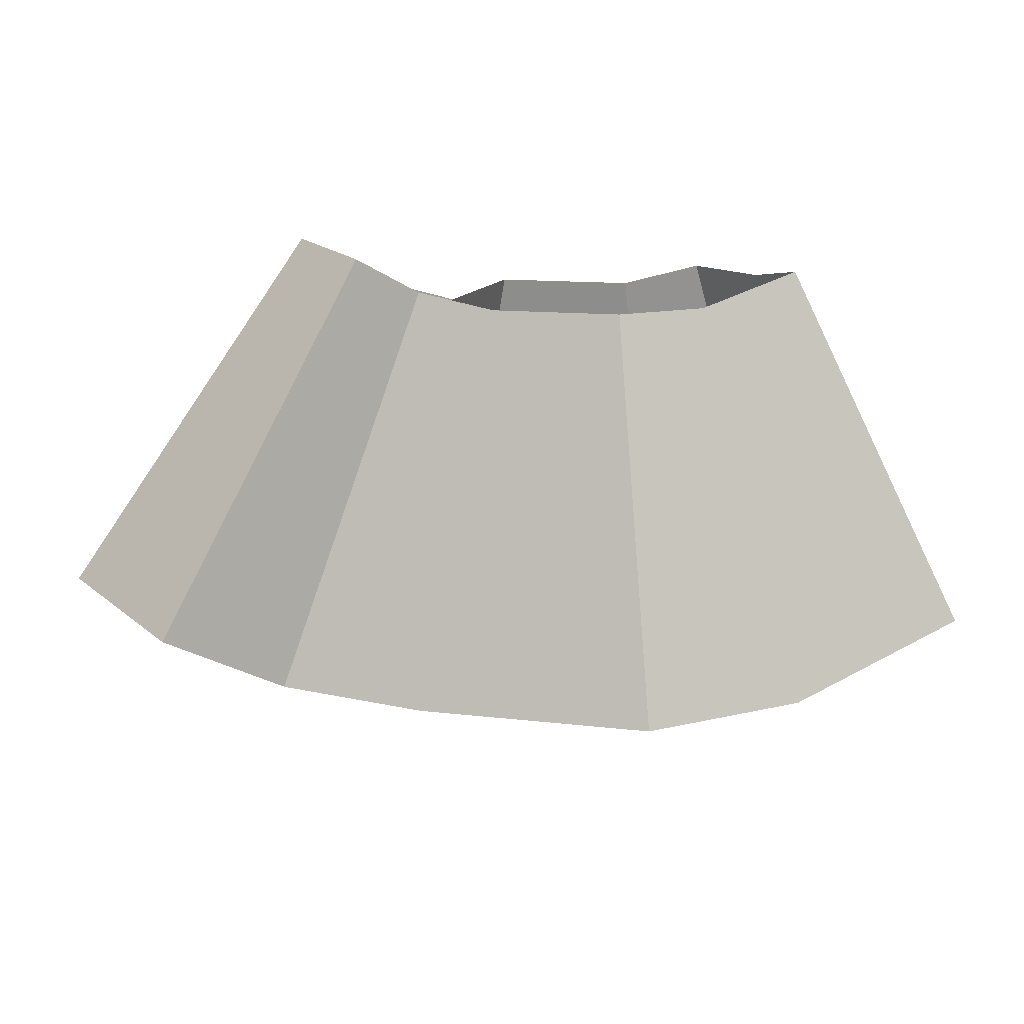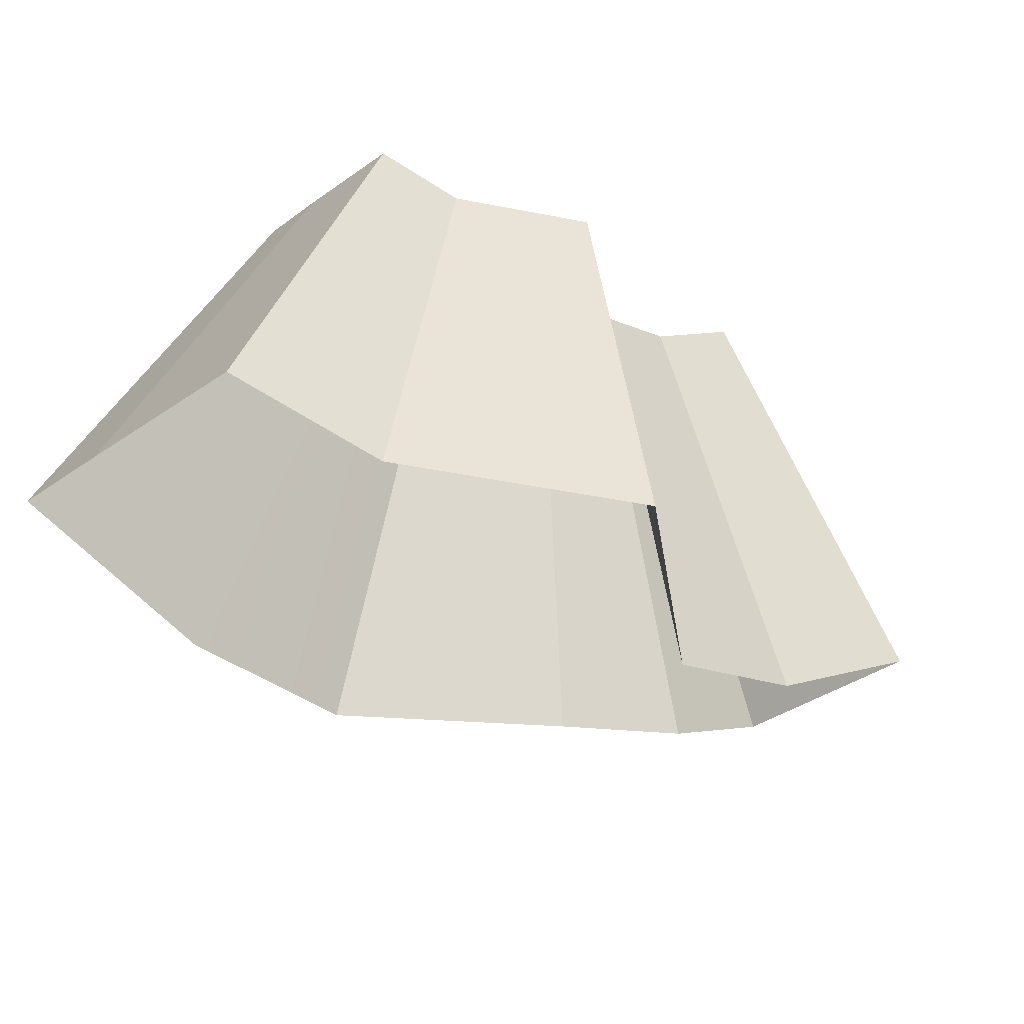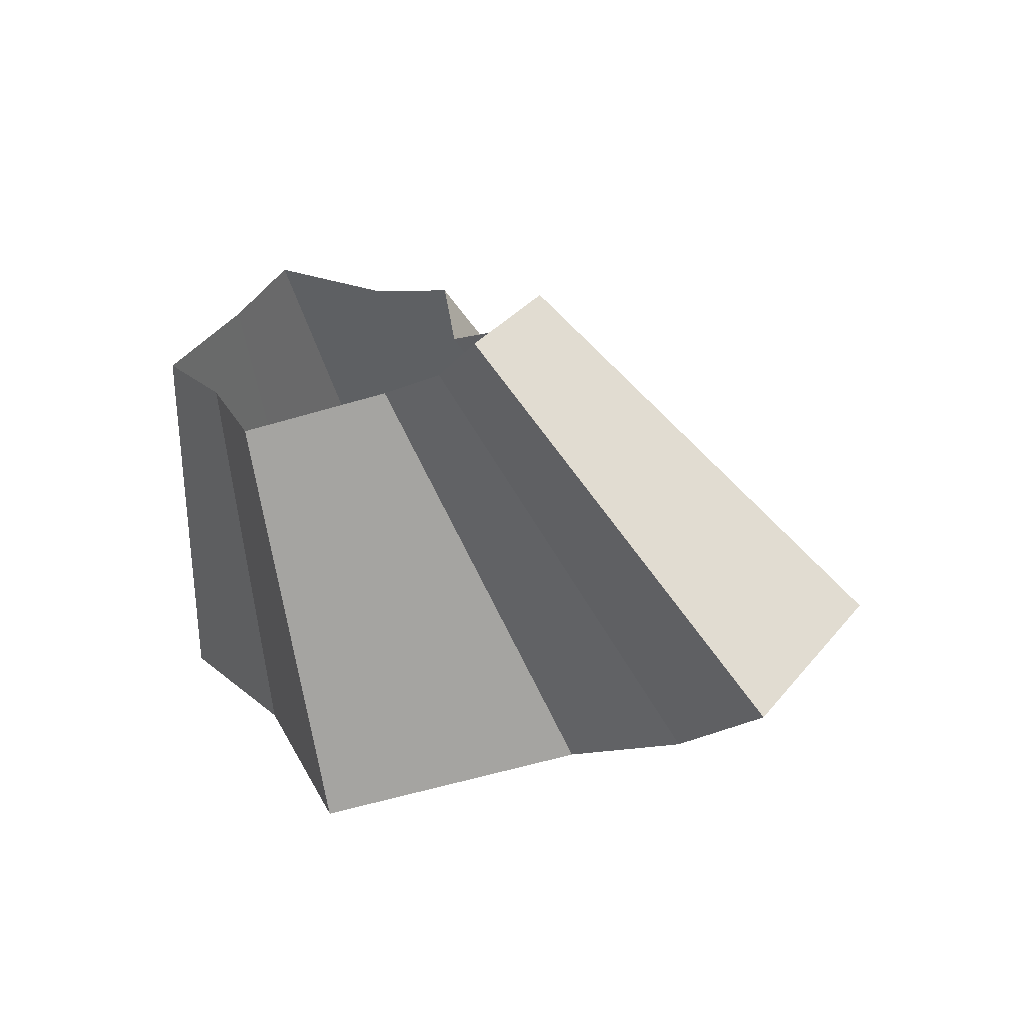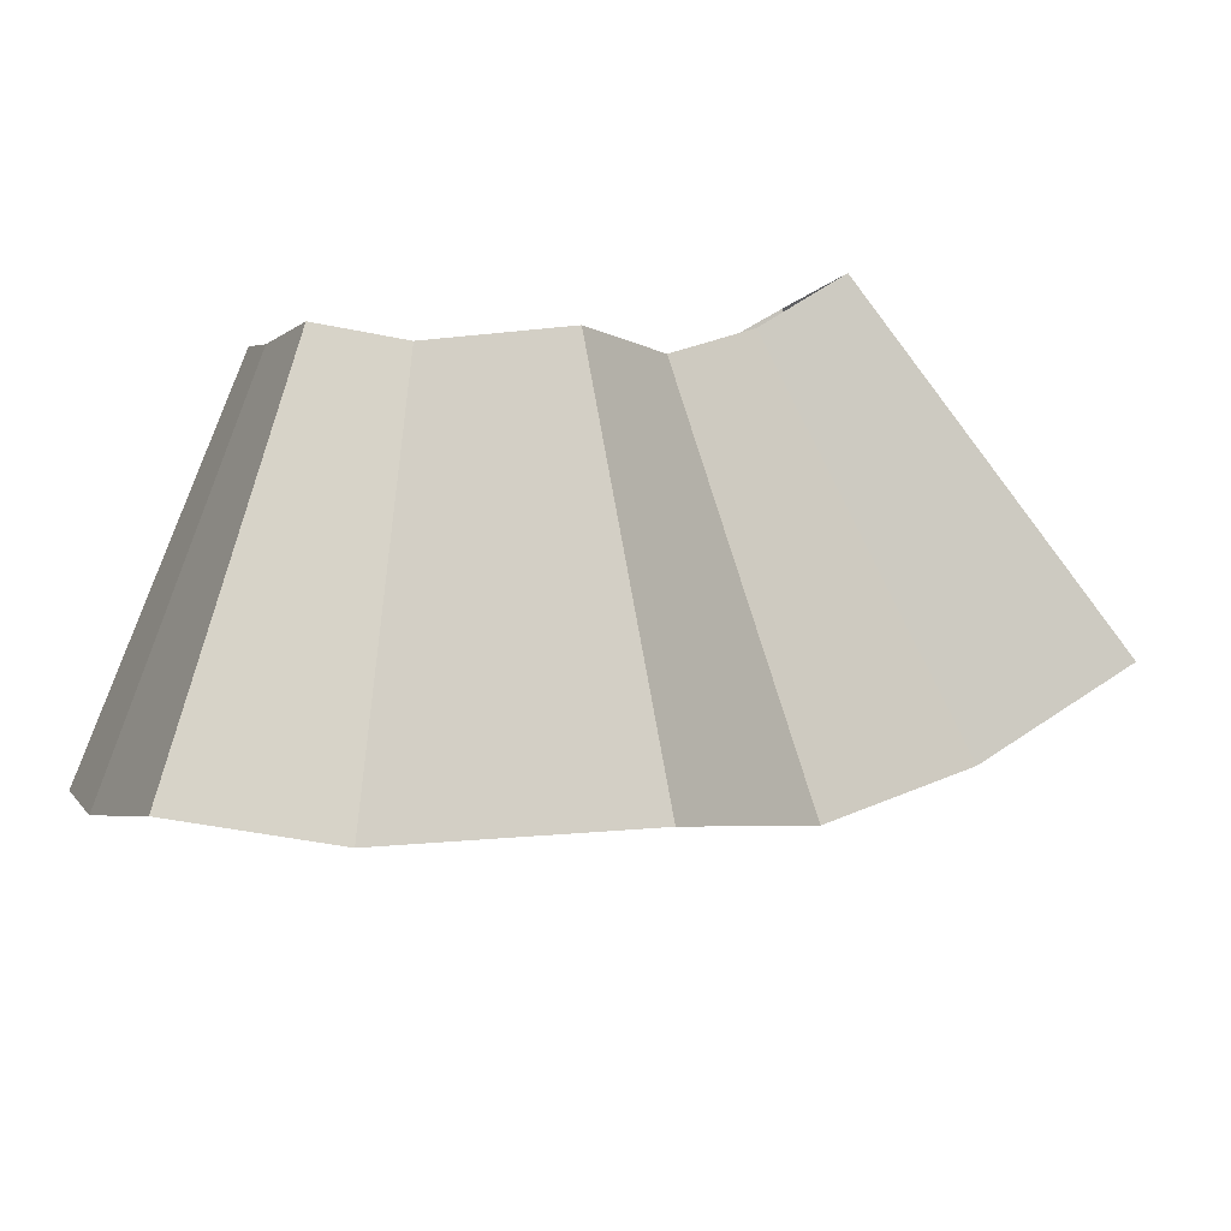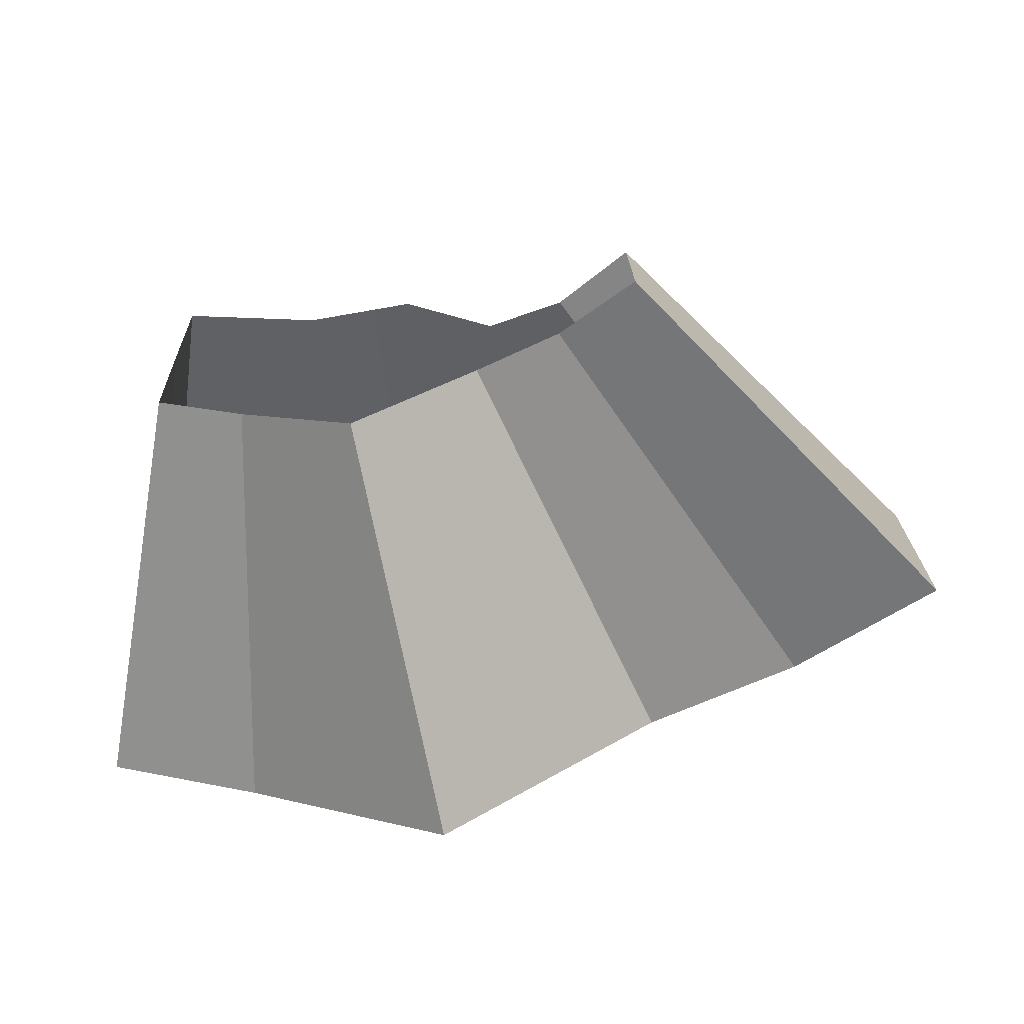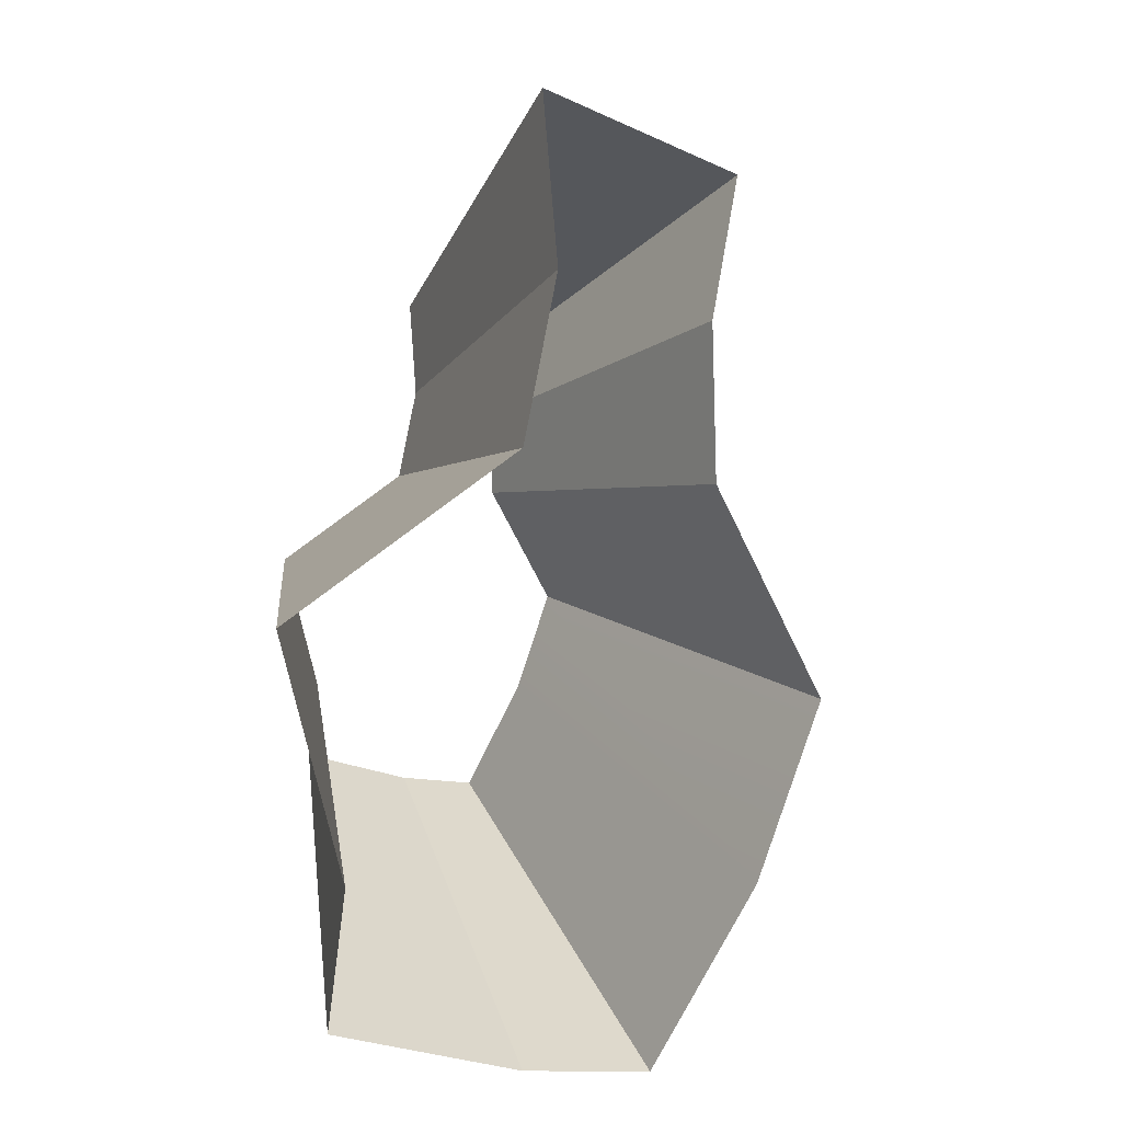
<metadata>
{"format":"obj","ext":"obj","renderer":"f3d","projection":"perspective","resolution":1024,"background":"white","views":[{"elev":33.2,"azim":-26.6,"up":"+Z"},{"elev":-54.0,"azim":139.4,"up":"+Z"},{"elev":21.3,"azim":-137.9,"up":"+Z"},{"elev":-23.4,"azim":160.5,"up":"+Z"},{"elev":10.5,"azim":-173.1,"up":"+Z"},{"elev":-71.4,"azim":-106.5,"up":"+Z"}]}
</metadata>
<code>
g shard23
v 0.09365 -0.1697 -0.3833
v 0.1686 -0.3054 -0.6899
v 0.1516 -0.1503 -0.7385
v 0.08425 -0.08351 -0.4103
v 0.08425 -0.08351 -0.4103
v 0.1516 -0.1503 -0.7385
v 0.02494 -0.1316 -0.751
v 0.01386 -0.07313 -0.4172
v 0.095 -0.2285 -0.3539
v 0.171 -0.4113 -0.637
v 0.1686 -0.3054 -0.6899
v 0.09365 -0.1697 -0.3833
v -0.007884 -0.2444 -0.358
v 0.171 -0.4113 -0.637
v 0.095 -0.2285 -0.3539
v -0.01419 -0.44 -0.6444
v -0.09145 -0.2471 -0.3431
v -0.1646 -0.4448 -0.6176
v -0.1725 -0.0926 -0.3818
v -0.3105 -0.1667 -0.6872
v -0.4289 -0.1573 -0.6324
v -0.2383 -0.08739 -0.3513
v -0.2323 -0.1545 -0.3328
v -0.4182 -0.2781 -0.599
v -0.3106 -0.3127 -0.6382
v -0.1725 -0.1737 -0.3545
v -0.2383 -0.08739 -0.3513
v -0.4289 -0.1573 -0.6324
v -0.5386 -0.113 -0.5548
v -0.2992 -0.06277 -0.3082
v -0.2992 -0.06277 -0.3082
v -0.5386 -0.113 -0.5548
v -0.5148 -0.2718 -0.5248
v -0.286 -0.151 -0.2915
v -0.286 -0.151 -0.2915
v -0.5148 -0.2718 -0.5248
v -0.4182 -0.2781 -0.599
v -0.2323 -0.1545 -0.3328
v -0.08504 -0.01927 -0.4154
v -0.1531 -0.03468 -0.7478
v -0.3105 -0.1667 -0.6872
v -0.1725 -0.0926 -0.3818
v 0.01386 -0.07313 -0.4172
v 0.02494 -0.1316 -0.751
v -0.1531 -0.03468 -0.7478
v -0.08504 -0.01927 -0.4154
v -0.1725 -0.1737 -0.3545
v -0.3106 -0.3127 -0.6382
v -0.1646 -0.4448 -0.6176
v -0.09145 -0.2471 -0.3431
g shard23_0
f 3 2 1
f 4 3 1
f 7 6 5
f 8 7 5
f 11 10 9
f 12 11 9
f 15 14 13
f 14 16 13
f 13 16 17
f 16 18 17
f 21 20 19
f 22 21 19
f 25 24 23
f 26 25 23
f 29 28 27
f 30 29 27
f 33 32 31
f 34 33 31
f 37 36 35
f 38 37 35
f 41 40 39
f 42 41 39
f 45 44 43
f 46 45 43
f 49 48 47
f 50 49 47

</code>
